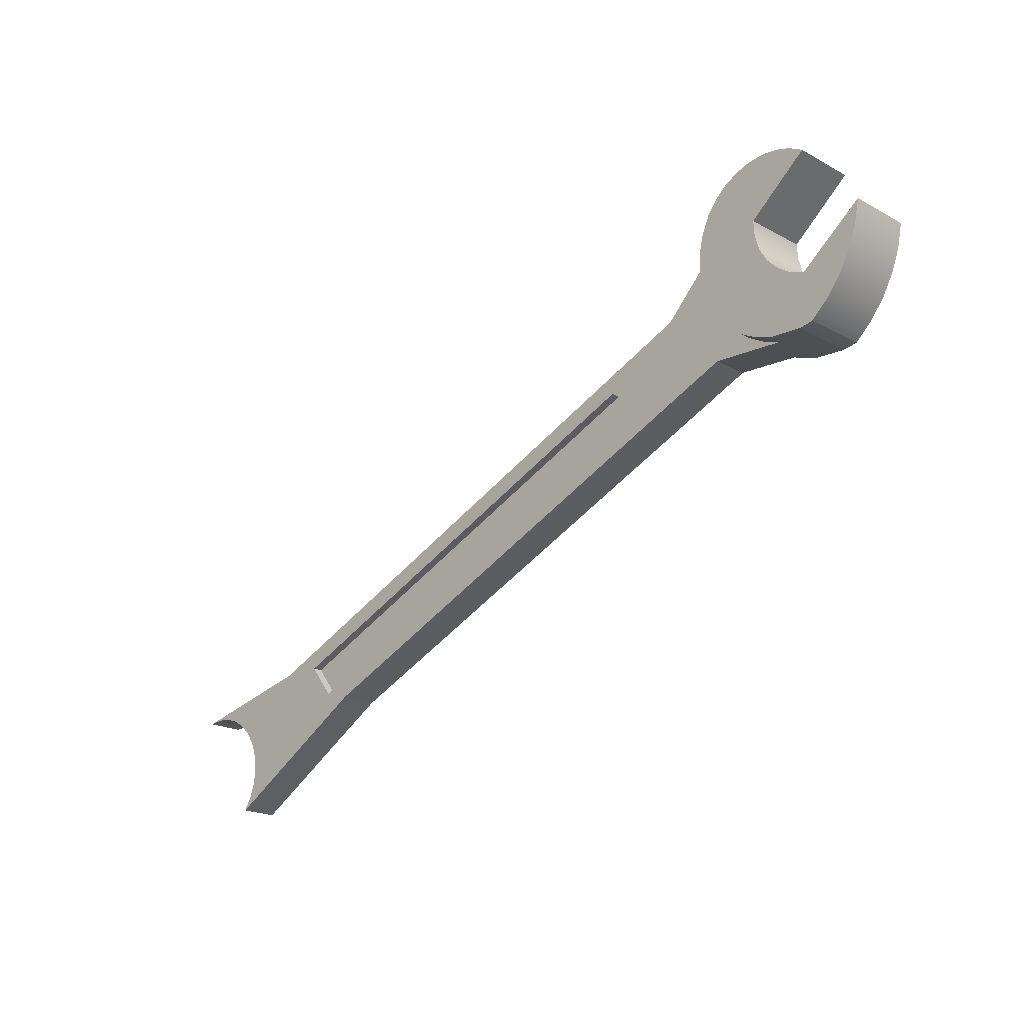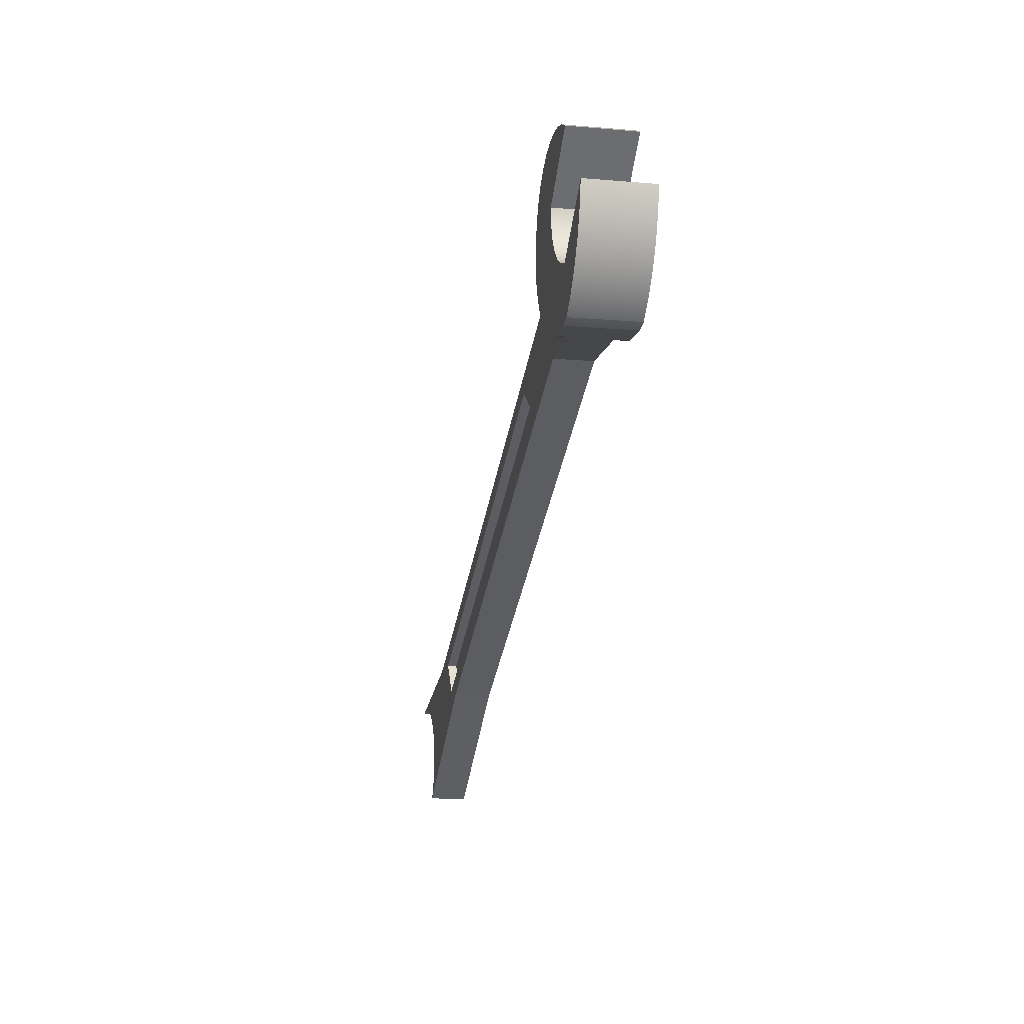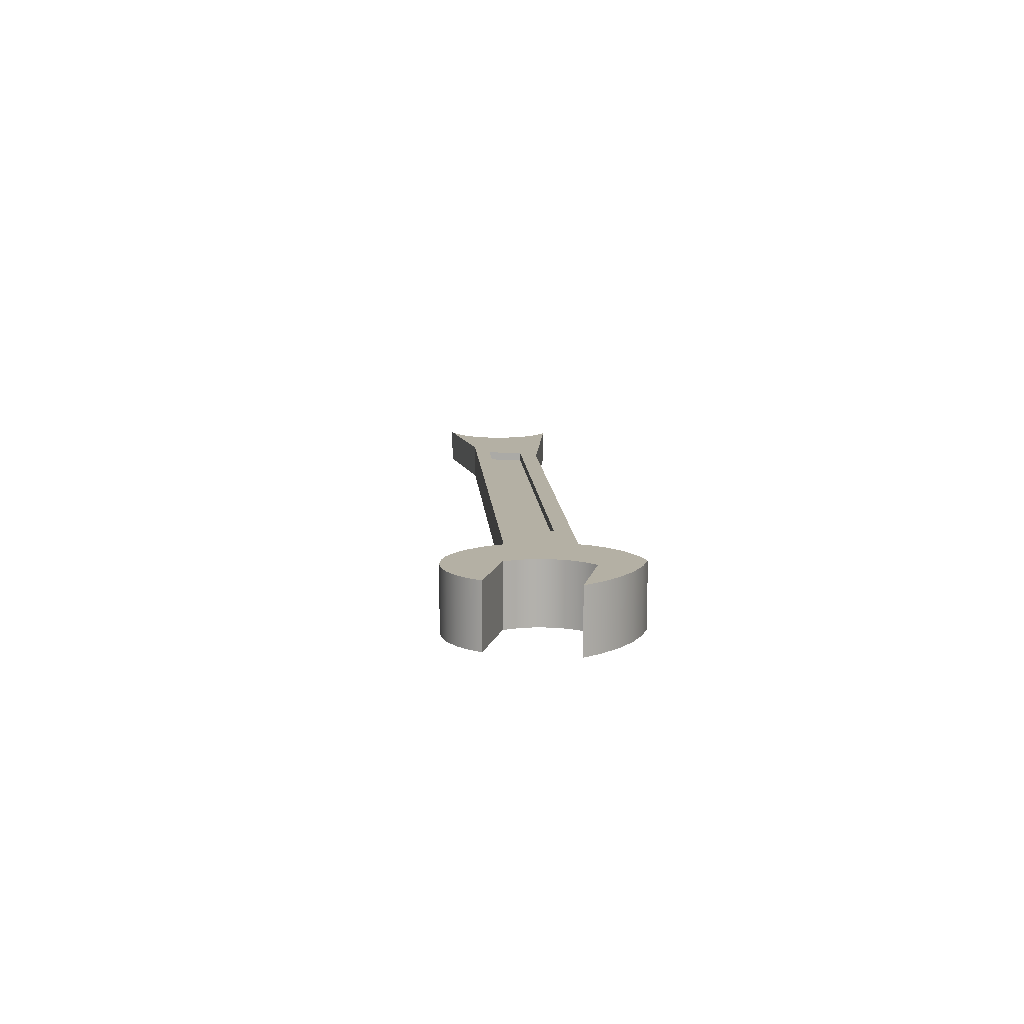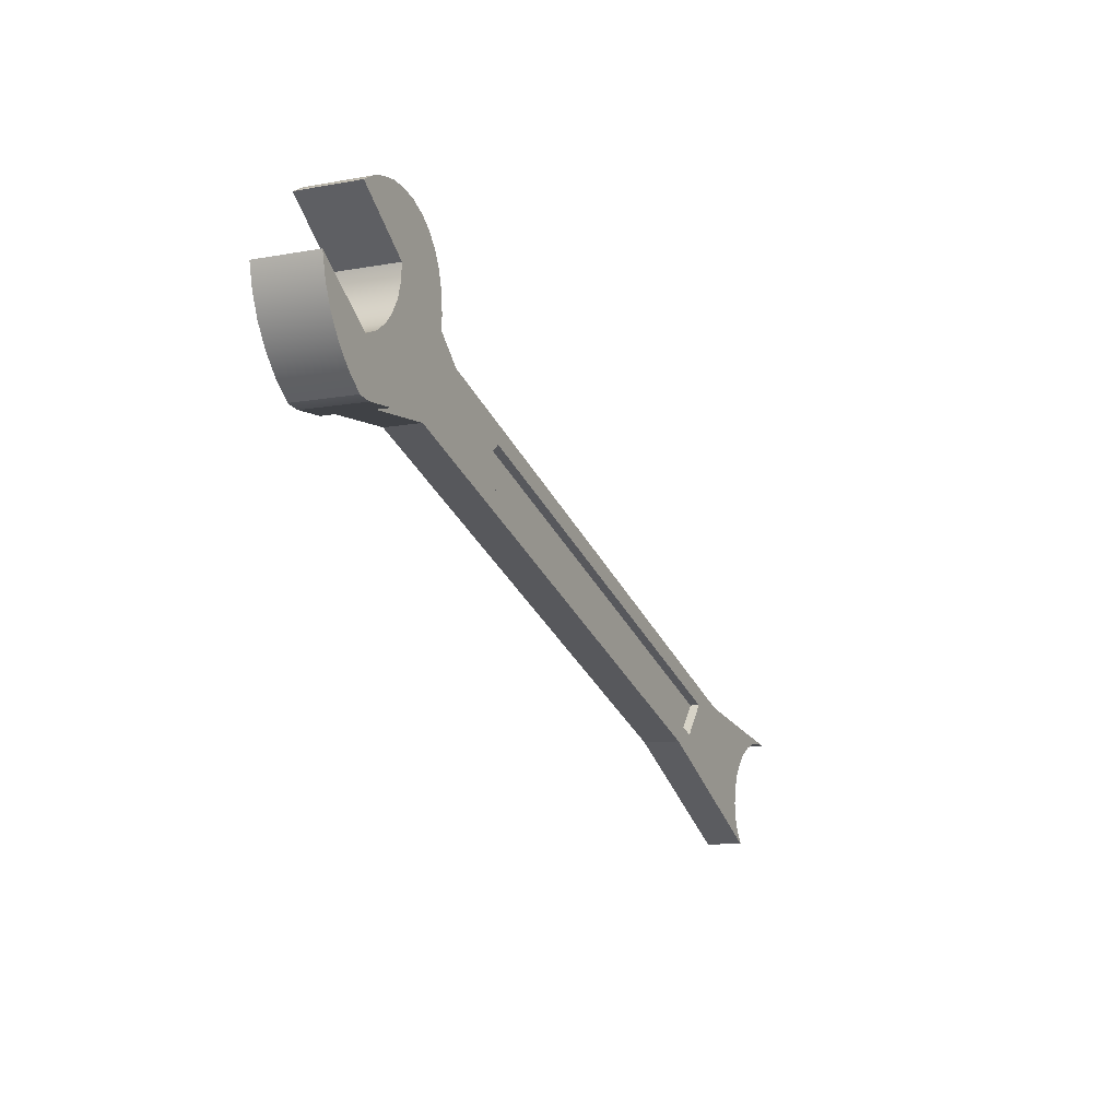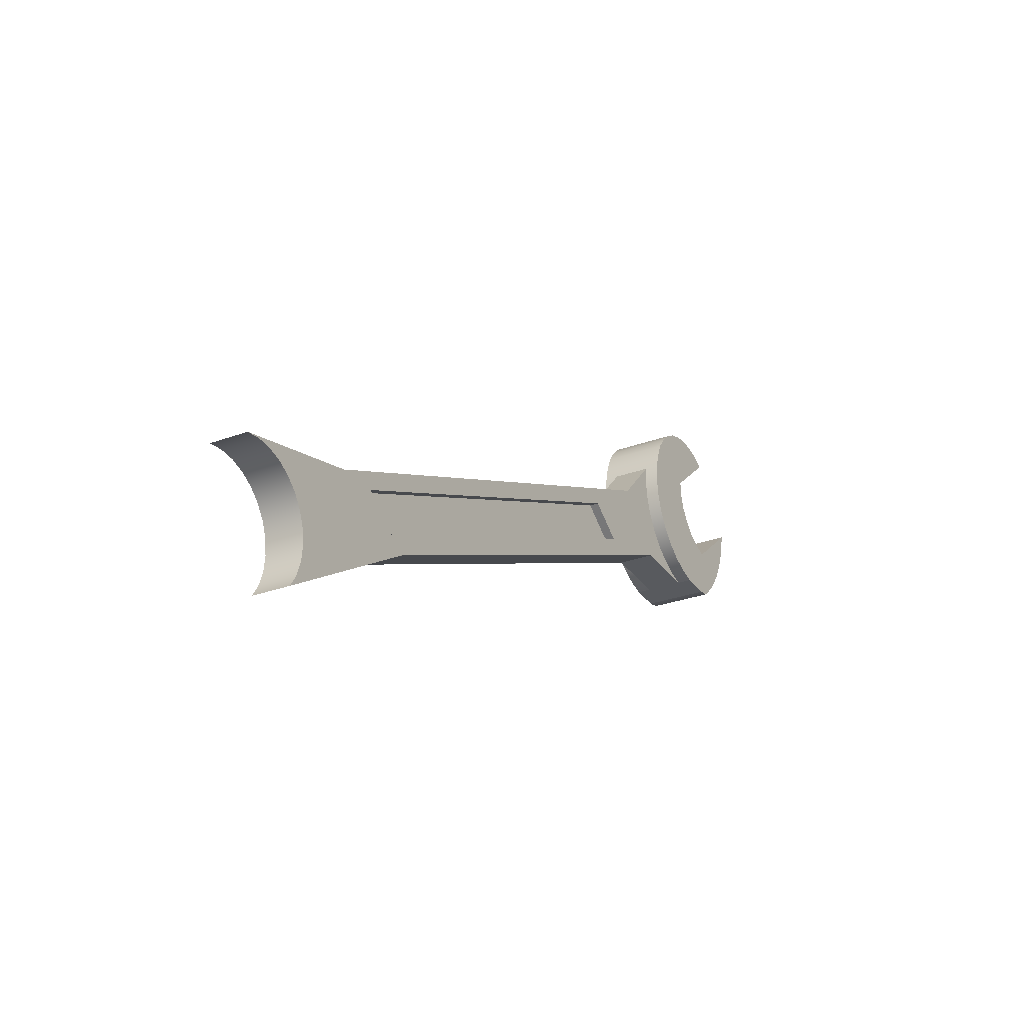
<metadata>
{"format":"obj","ext":"obj","renderer":"f3d","projection":"perspective","resolution":1024,"background":"white","views":[{"elev":-19.7,"azim":44.8,"up":"+Z"},{"elev":-13.5,"azim":79.0,"up":"+Z"},{"elev":11.4,"azim":62.6,"up":"+Y"},{"elev":-8.9,"azim":116.6,"up":"+Z"},{"elev":-27.9,"azim":-60.4,"up":"+Z"}]}
</metadata>
<code>
v 2.077 0.2 1.461
v 1.884 0.2 1.522
v 1.706 0.2 1.618
v 1.55 0.2 1.747
v 1.42 0.2 1.903
v 1.323 0.2 2.081
v 1.261 0.2 2.273
v 1.237 0.2 2.475
v 1.252 0.2 2.677
v 1.252 -0.2 2.677
v 1.237 -0.2 2.475
v 1.261 -0.2 2.273
v 1.323 -0.2 2.081
v 1.42 -0.2 1.903
v 1.55 -0.2 1.747
v 1.706 -0.2 1.618
v 1.884 -0.2 1.522
v 2.077 -0.2 1.461
v 2.077 -0.35 1.461
v 1.887 -0.35 1.52
v 1.712 -0.35 1.615
v 1.557 -0.35 1.74
v 1.428 -0.35 1.892
v 1.33 -0.35 2.065
v 1.266 -0.35 2.254
v 1.238 -0.35 2.451
v 1.248 -0.35 2.65
v 1.294 -0.35 2.843
v 1.376 -0.35 3.025
v 1.376 0.35 3.025
v 1.294 0.35 2.843
v 1.248 0.35 2.65
v 1.238 0.35 2.451
v 1.266 0.35 2.254
v 1.33 0.35 2.065
v 1.428 0.35 1.892
v 1.557 0.35 1.74
v 1.712 0.35 1.615
v 1.887 0.35 1.52
v 2.077 0.35 1.461
v 2.569 -0.35 1.472
v 2.752 -0.35 1.642
v 2.906 -0.35 1.839
v 3.028 -0.35 2.058
v 3.114 -0.35 2.292
v 3.162 -0.35 2.537
v 2.5 -0.35 2
v 2.339 -0.35 2.057
v 2.195 -0.35 2.15
v 2.077 -0.35 2.274
v 1.991 -0.35 2.421
v 1.941 -0.35 2.585
v 1.931 -0.35 2.756
v 2.559 -0.35 3.294
v 2.409 -0.35 3.374
v 2.247 -0.35 3.421
v 2.078 -0.35 3.435
v 1.909 -0.35 3.414
v 1.749 -0.35 3.36
v 1.602 -0.35 3.274
v 1.476 -0.35 3.161
v 1.376 -0.35 3.025
v 1.294 -0.35 2.843
v 1.248 -0.35 2.65
v 1.238 -0.35 2.451
v 1.266 -0.35 2.254
v 1.33 -0.35 2.065
v 1.428 -0.35 1.892
v 1.557 -0.35 1.74
v 1.712 -0.35 1.615
v 1.887 -0.35 1.52
v 2.077 -0.35 1.461
v 2.417 -0.35 1.443
v 2.468 -0.35 1.45
v 2.519 -0.35 1.46
v 3.162 -0.35 2.537
v 3.162 0.35 2.537
v 2.5 0.35 2
v 2.5 -0.35 2
v 2.5 -0.35 2
v 2.5 0.35 2
v 2.339 0.35 2.057
v 2.195 0.35 2.15
v 2.077 0.35 2.274
v 1.991 0.35 2.421
v 1.941 0.35 2.585
v 1.931 0.35 2.756
v 1.931 -0.35 2.756
v 1.941 -0.35 2.585
v 1.991 -0.35 2.421
v 2.077 -0.35 2.274
v 2.195 -0.35 2.15
v 2.339 -0.35 2.057
v 1.931 -0.35 2.756
v 1.931 0.35 2.756
v 2.559 0.35 3.294
v 2.559 -0.35 3.294
v 2.559 -0.35 3.294
v 2.559 0.35 3.294
v 2.409 0.35 3.374
v 2.247 0.35 3.421
v 2.078 0.35 3.435
v 1.909 0.35 3.414
v 1.749 0.35 3.36
v 1.602 0.35 3.274
v 1.476 0.35 3.161
v 1.376 0.35 3.025
v 1.376 -0.35 3.025
v 1.476 -0.35 3.161
v 1.602 -0.35 3.274
v 1.749 -0.35 3.36
v 1.909 -0.35 3.414
v 2.078 -0.35 3.435
v 2.247 -0.35 3.421
v 2.409 -0.35 3.374
v 2.417 -0.35 1.443
v 2.417 0.35 1.443
v 2.468 0.35 1.45
v 2.519 0.35 1.46
v 2.569 0.35 1.472
v 2.569 -0.35 1.472
v 2.519 -0.35 1.46
v 2.468 -0.35 1.45
v 2.569 -0.35 1.472
v 2.569 0.35 1.472
v 2.752 0.35 1.642
v 2.906 0.35 1.839
v 3.028 0.35 2.058
v 3.114 0.35 2.292
v 3.162 0.35 2.537
v 3.162 -0.35 2.537
v 3.114 -0.35 2.292
v 3.028 -0.35 2.058
v 2.906 -0.35 1.839
v 2.752 -0.35 1.642
v 3.162 0.35 2.537
v 3.114 0.35 2.292
v 3.028 0.35 2.058
v 2.906 0.35 1.839
v 2.752 0.35 1.642
v 2.569 0.35 1.472
v 2.519 0.35 1.46
v 2.468 0.35 1.45
v 2.417 0.35 1.443
v 2.077 0.35 1.461
v 1.887 0.35 1.52
v 1.712 0.35 1.615
v 1.557 0.35 1.74
v 1.428 0.35 1.892
v 1.33 0.35 2.065
v 1.266 0.35 2.254
v 1.238 0.35 2.451
v 1.248 0.35 2.65
v 1.294 0.35 2.843
v 1.376 0.35 3.025
v 1.476 0.35 3.161
v 1.602 0.35 3.274
v 1.749 0.35 3.36
v 1.909 0.35 3.414
v 2.078 0.35 3.435
v 2.247 0.35 3.421
v 2.409 0.35 3.374
v 2.559 0.35 3.294
v 1.931 0.35 2.756
v 1.941 0.35 2.585
v 1.991 0.35 2.421
v 2.077 0.35 2.274
v 2.195 0.35 2.15
v 2.339 0.35 2.057
v 2.5 0.35 2
v -0.0866 -0.1 1.568
v -4.765 -0.1 -0.4659
v -4.496 -0.1 -0.8105
v 0.2972 -0.1 1.281
v -4.765 0.1 -0.4659
v -0.0866 0.1 1.568
v 0.2972 0.1 1.281
v -4.496 0.1 -0.8105
v -4.496 -0.1 -0.8105
v -4.765 -0.1 -0.4659
v -4.765 -0.2 -0.4659
v -4.496 -0.2 -0.8105
v 0.2972 -0.1 1.281
v -4.496 -0.1 -0.8105
v -4.496 -0.2 -0.8105
v 0.2972 -0.2 1.281
v -4.496 0.1 -0.8105
v 0.2972 0.1 1.281
v 0.2972 0.2 1.281
v -4.496 0.2 -0.8105
v -4.765 -0.1 -0.4659
v -0.0866 -0.1 1.568
v -0.0866 -0.2 1.568
v -4.765 -0.2 -0.4659
v -0.0866 -0.1 1.568
v 0.2972 -0.1 1.281
v 0.2972 -0.2 1.281
v -0.0866 -0.2 1.568
v -4.765 -0.2 -0.4659
v -0.0866 -0.2 1.568
v 0.2972 -0.2 1.281
v -4.496 -0.2 -0.8105
v 0.712 -0.2 2.113
v -5.214 -0.2 -0.4641
v -6.662 -0.2 -0.7973
v -6.501 -0.2 -0.7789
v -6.341 -0.2 -0.7967
v -6.188 -0.2 -0.8498
v -6.051 -0.2 -0.9356
v -5.937 -0.2 -1.05
v -5.851 -0.2 -1.186
v -5.797 -0.2 -1.339
v -5.779 -0.2 -1.499
v -5.797 -0.2 -1.66
v -5.85 -0.2 -1.812
v -5.936 -0.2 -1.949
v -4.2 -0.2 -0.9
v 1.3 -0.2 1.5
v 2.077 -0.2 1.461
v 1.884 -0.2 1.522
v 1.706 -0.2 1.618
v 1.55 -0.2 1.747
v 1.42 -0.2 1.903
v 1.323 -0.2 2.081
v 1.261 -0.2 2.273
v 1.237 -0.2 2.475
v 1.252 -0.2 2.677
v 0.2972 0.1 1.281
v -0.0866 0.1 1.568
v -0.0866 0.2 1.568
v 0.2972 0.2 1.281
v -4.765 0.1 -0.4659
v -4.496 0.1 -0.8105
v -4.496 0.2 -0.8105
v -4.765 0.2 -0.4659
v -0.0866 0.1 1.568
v -4.765 0.1 -0.4659
v -4.765 0.2 -0.4659
v -0.0866 0.2 1.568
v -5.214 -0.2 -0.4641
v -5.214 0.2 -0.4641
v -6.662 0.2 -0.7973
v -6.662 -0.2 -0.7973
v -6.662 -0.2 -0.7973
v -6.662 0.2 -0.7973
v -6.501 0.2 -0.7789
v -6.341 0.2 -0.7967
v -6.188 0.2 -0.8498
v -6.051 0.2 -0.9356
v -5.937 0.2 -1.05
v -5.851 0.2 -1.186
v -5.797 0.2 -1.339
v -5.779 0.2 -1.499
v -5.797 0.2 -1.66
v -5.85 0.2 -1.812
v -5.936 0.2 -1.949
v -5.936 -0.2 -1.949
v -5.85 -0.2 -1.812
v -5.797 -0.2 -1.66
v -5.779 -0.2 -1.499
v -5.797 -0.2 -1.339
v -5.851 -0.2 -1.186
v -5.937 -0.2 -1.05
v -6.051 -0.2 -0.9356
v -6.188 -0.2 -0.8498
v -6.341 -0.2 -0.7967
v -6.501 -0.2 -0.7789
v -5.936 -0.2 -1.949
v -5.936 0.2 -1.949
v -4.2 0.2 -0.9
v -4.2 -0.2 -0.9
v -4.2 -0.2 -0.9
v -4.2 0.2 -0.9
v 1.3 0.2 1.5
v 1.3 -0.2 1.5
v 1.3 -0.2 1.5
v 1.3 0.2 1.5
v 2.077 0.2 1.461
v 2.077 0.35 1.461
v 2.417 0.35 1.443
v 2.417 -0.35 1.443
v 2.077 -0.35 1.461
v 2.077 -0.2 1.461
v 1.252 -0.2 2.677
v 1.252 0.2 2.677
v 0.712 0.2 2.113
v 0.712 -0.2 2.113
v 0.712 -0.2 2.113
v 0.712 0.2 2.113
v -5.214 0.2 -0.4641
v -5.214 -0.2 -0.4641
v -0.0866 0.2 1.568
v -4.765 0.2 -0.4659
v -4.496 0.2 -0.8105
v 0.2972 0.2 1.281
v -5.214 0.2 -0.4641
v 0.712 0.2 2.113
v 1.252 0.2 2.677
v 1.237 0.2 2.475
v 1.261 0.2 2.273
v 1.323 0.2 2.081
v 1.42 0.2 1.903
v 1.55 0.2 1.747
v 1.706 0.2 1.618
v 1.884 0.2 1.522
v 2.077 0.2 1.461
v 1.3 0.2 1.5
v -4.2 0.2 -0.9
v -5.936 0.2 -1.949
v -5.85 0.2 -1.812
v -5.797 0.2 -1.66
v -5.779 0.2 -1.499
v -5.797 0.2 -1.339
v -5.851 0.2 -1.186
v -5.937 0.2 -1.05
v -6.051 0.2 -0.9356
v -6.188 0.2 -0.8498
v -6.341 0.2 -0.7967
v -6.501 0.2 -0.7789
v -6.662 0.2 -0.7973
g a6f64d42-e2fb-11ea-b0e0-54bf646e7e1f
f 40 1 39
f 39 1 2
f 39 2 38
f 38 2 3
f 38 3 37
f 37 3 4
f 37 4 36
f 36 4 5
f 36 5 35
f 35 5 6
f 35 6 34
f 34 6 7
f 34 7 33
f 33 7 8
f 33 8 32
f 32 8 9
f 32 9 31
f 31 9 10
f 31 10 28
f 28 10 27
f 27 10 11
f 27 11 26
f 26 11 12
f 26 12 25
f 25 12 13
f 25 13 24
f 24 13 14
f 24 14 23
f 23 14 15
f 23 15 22
f 22 15 16
f 22 16 21
f 21 16 17
f 21 17 20
f 20 17 18
f 20 18 19
f 29 30 28
f 28 30 31
g a6f7fac6-e2fb-11ea-b77f-54bf646e7e1f
f 75 41 47
f 47 41 42
f 47 42 43
f 43 44 47
f 47 44 45
f 47 45 46
f 48 73 47
f 47 73 74
f 47 74 75
f 49 71 48
f 48 71 72
f 48 72 73
f 71 49 70
f 70 49 50
f 70 50 69
f 69 50 68
f 68 50 51
f 68 51 67
f 67 51 66
f 66 51 52
f 66 52 65
f 65 52 64
f 64 52 53
f 64 53 63
f 63 53 62
f 62 53 61
f 61 53 60
f 60 53 59
f 59 53 58
f 58 53 57
f 57 53 56
f 56 53 55
f 55 53 54
g a6f90c34-e2fb-11ea-ada8-54bf646e7e1f
f 77 78 76
f 76 78 79
g a6f9f69c-e2fb-11ea-b249-54bf646e7e1f
f 80 81 93
f 93 81 82
f 93 82 92
f 92 82 83
f 92 83 91
f 91 83 84
f 91 84 90
f 90 84 85
f 90 85 89
f 89 85 86
f 89 86 88
f 88 86 87
g a6fae0f6-e2fb-11ea-ad82-54bf646e7e1f
f 95 96 94
f 94 96 97
g a6fbf258-e2fb-11ea-a86b-54bf646e7e1f
f 98 99 115
f 115 99 100
f 115 100 101
f 115 101 114
f 114 101 102
f 114 102 113
f 113 102 103
f 113 103 112
f 112 103 104
f 112 104 111
f 111 104 105
f 111 105 110
f 110 105 106
f 110 106 109
f 109 106 108
f 108 106 107
g a6fd03d8-e2fb-11ea-9450-54bf646e7e1f
f 116 117 123
f 123 117 118
f 123 118 122
f 122 118 119
f 122 119 121
f 121 119 120
g a6fe153e-e2fb-11ea-9d8f-54bf646e7e1f
f 124 125 135
f 135 125 126
f 135 126 134
f 134 126 127
f 134 127 133
f 133 127 128
f 133 128 132
f 132 128 129
f 132 129 131
f 131 129 130
g a6ff9bd4-e2fb-11ea-858d-54bf646e7e1f
f 136 137 170
f 170 137 138
f 170 138 139
f 139 140 170
f 170 140 141
f 170 141 142
f 142 143 170
f 170 143 144
f 170 144 169
f 169 144 145
f 169 145 146
f 169 146 168
f 168 146 147
f 168 147 167
f 167 147 148
f 167 148 149
f 167 149 166
f 166 149 150
f 166 150 151
f 166 151 165
f 165 151 152
f 165 152 153
f 165 153 164
f 164 153 154
f 164 154 155
f 155 156 164
f 164 156 157
f 164 157 158
f 158 159 164
f 164 159 160
f 164 160 161
f 161 162 164
f 164 162 163
g a6bbdc64-e2fb-11ea-ba1b-54bf646e7e1f
f 171 172 174
f 174 172 173
g a6bd14e2-e2fb-11ea-9b96-54bf646e7e1f
f 176 177 175
f 175 177 178
g a692a9cc-e2fb-11ea-9cfb-54bf646e7e1f
f 179 180 182
f 182 180 181
g a6925ba2-e2fb-11ea-8b32-54bf646e7e1f
f 183 184 186
f 186 184 185
g 2061ff76-361c-3821-8774-b146fb43cf10
f 187 188 190
f 190 188 189
g a692f7dc-e2fb-11ea-a8d7-54bf646e7e1f
f 191 192 194
f 194 192 193
g a6920d80-e2fb-11ea-a2c3-54bf646e7e1f
f 195 196 198
f 198 196 197
g a691bf64-e2fb-11ea-8ee8-54bf646e7e1f
f 202 199 204
f 204 199 200
f 204 200 203
f 203 200 223
f 203 223 224
f 223 200 218
f 218 200 201
f 218 201 217
f 217 201 202
f 217 202 212
f 212 202 211
f 211 202 210
f 210 202 204
f 210 204 209
f 209 204 208
f 208 204 207
f 207 204 206
f 206 204 205
f 212 213 217
f 217 213 214
f 217 214 215
f 215 216 217
f 219 220 218
f 218 220 221
f 218 221 222
f 222 223 218
f 224 225 203
f 203 225 226
f 203 226 227
g f2e1c71b-20a6-3e7a-b5cf-0547c3be0855
f 228 229 231
f 231 229 230
g 3aebff16-108c-3d3f-8b68-c962d609fb31
f 232 233 235
f 235 233 234
g 09356ded-af9e-33ee-bdf1-a9fd5bf948e7
f 236 237 239
f 239 237 238
g a69345fa-e2fb-11ea-9862-54bf646e7e1f
f 241 242 240
f 240 242 243
g a693941e-e2fb-11ea-8bc1-54bf646e7e1f
f 244 245 267
f 267 245 246
f 267 246 247
f 267 247 266
f 266 247 248
f 266 248 265
f 265 248 249
f 265 249 264
f 264 249 250
f 264 250 263
f 263 250 251
f 263 251 262
f 262 251 252
f 262 252 261
f 261 252 253
f 261 253 260
f 260 253 254
f 260 254 259
f 259 254 255
f 259 255 258
f 258 255 257
f 257 255 256
g a6940962-e2fb-11ea-9ae1-54bf646e7e1f
f 269 270 268
f 268 270 271
g a6945770-e2fb-11ea-9b13-54bf646e7e1f
f 273 274 272
f 272 274 275
g a694a59c-e2fb-11ea-87fb-54bf646e7e1f
f 277 278 276
f 276 278 283
f 283 278 281
f 283 281 282
f 279 280 278
f 278 280 281
g a69541b8-e2fb-11ea-a87f-54bf646e7e1f
f 285 286 284
f 284 286 287
g a695b6e2-e2fb-11ea-858d-54bf646e7e1f
f 289 290 288
f 288 290 291
g a6960510-e2fb-11ea-b8ec-54bf646e7e1f
f 293 296 292
f 292 296 297
f 292 297 302
f 302 297 301
f 301 297 300
f 300 297 299
f 299 297 298
f 293 294 296
f 296 294 315
f 296 315 316
f 295 308 294
f 294 308 313
f 294 313 314
f 308 295 307
f 307 295 292
f 307 292 302
f 302 303 307
f 307 303 304
f 307 304 305
f 305 306 307
f 309 310 308
f 308 310 311
f 308 311 312
f 312 313 308
f 314 315 294
f 316 317 296
f 296 317 318
f 296 318 319
f 319 320 296

</code>
